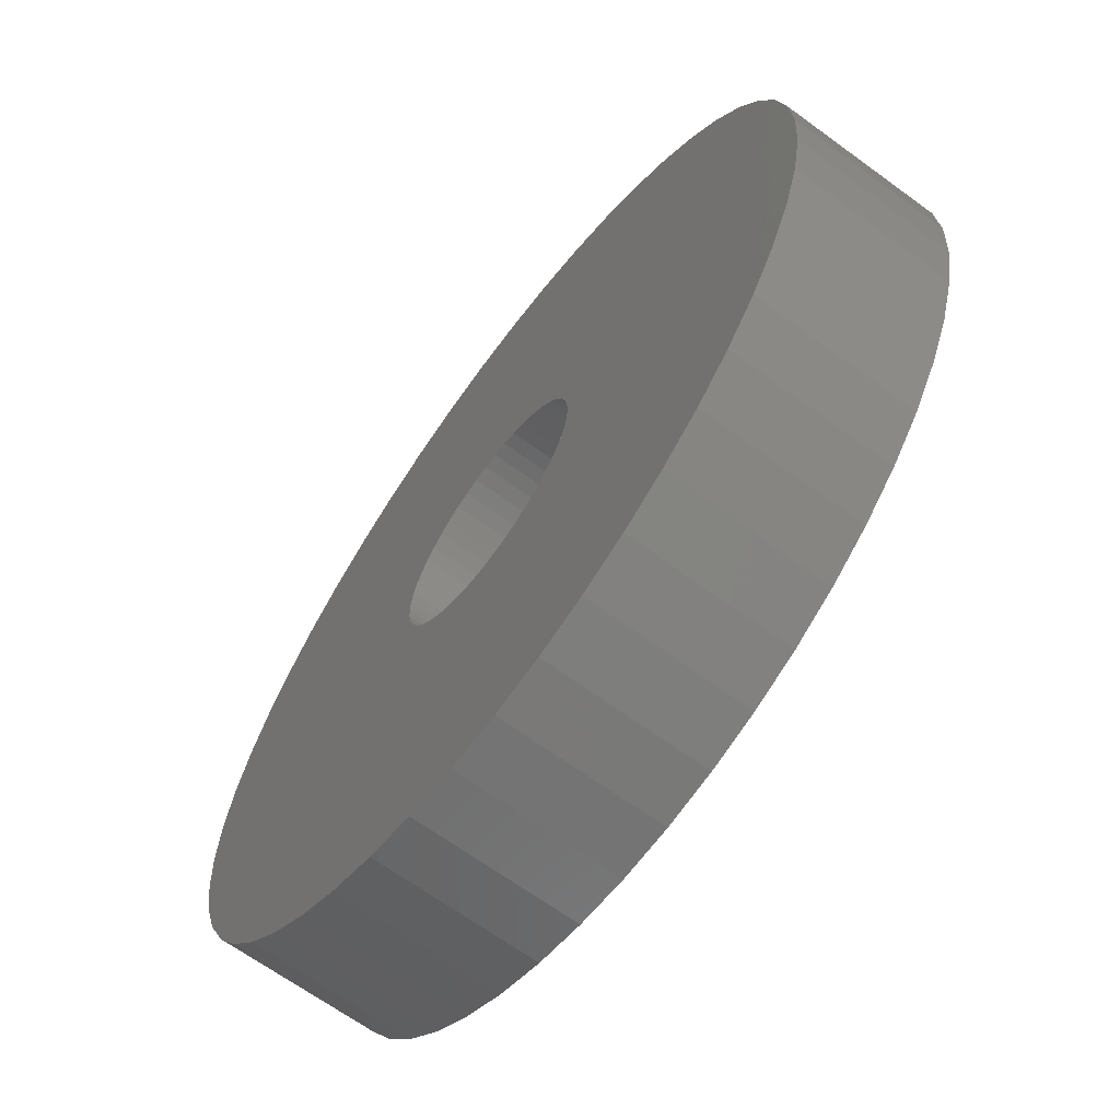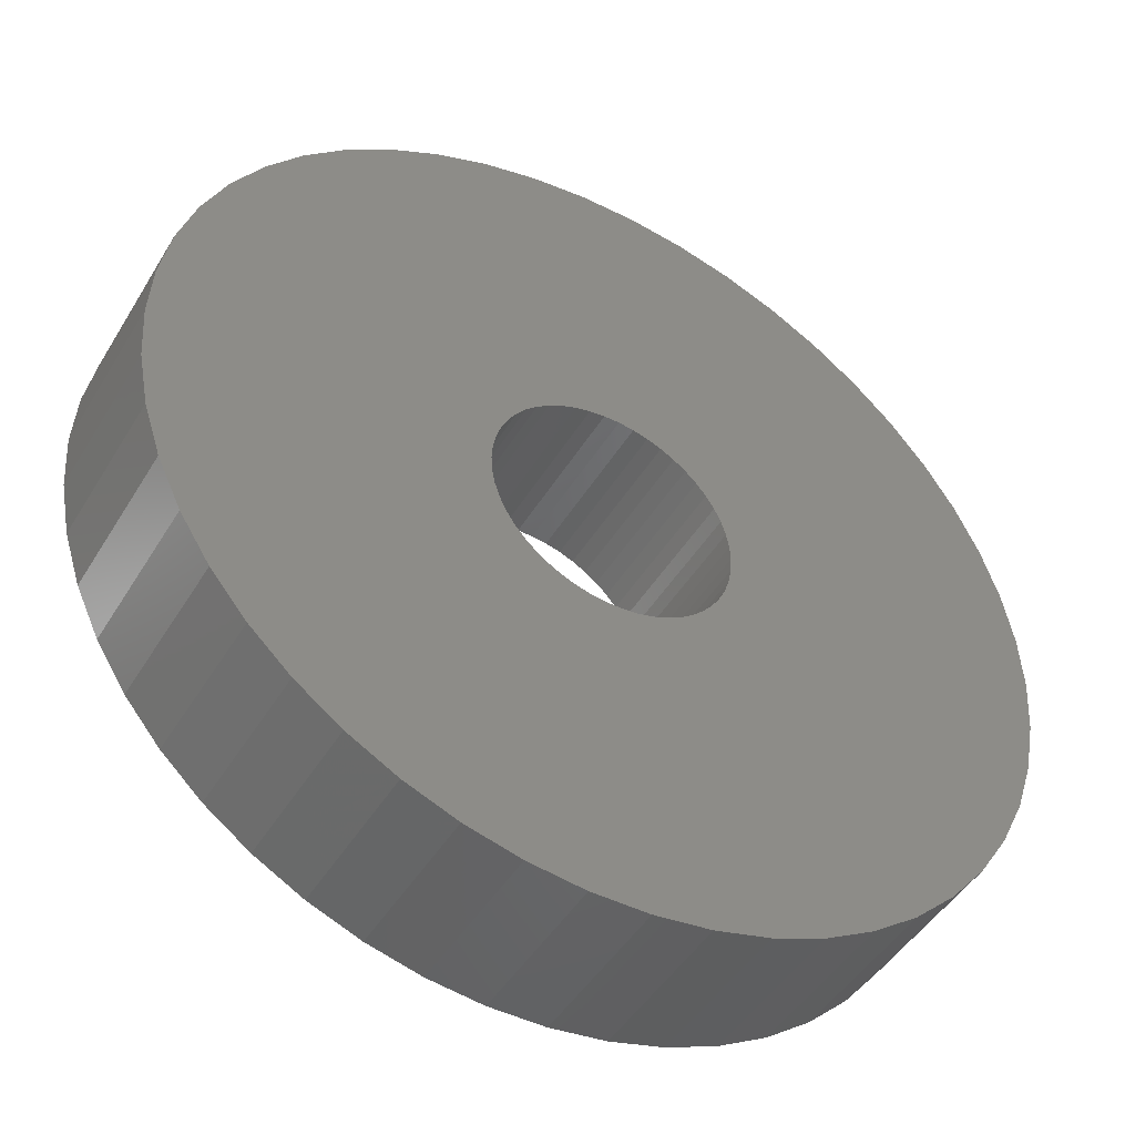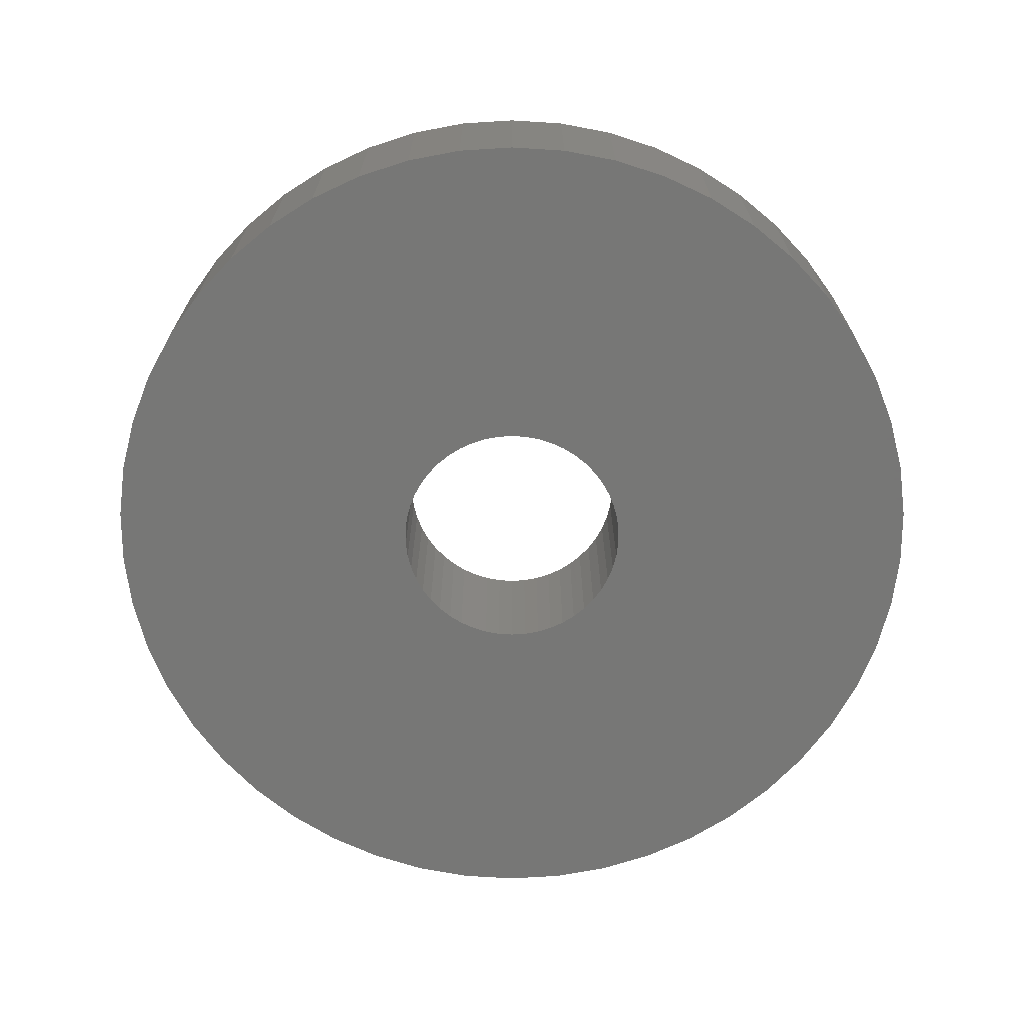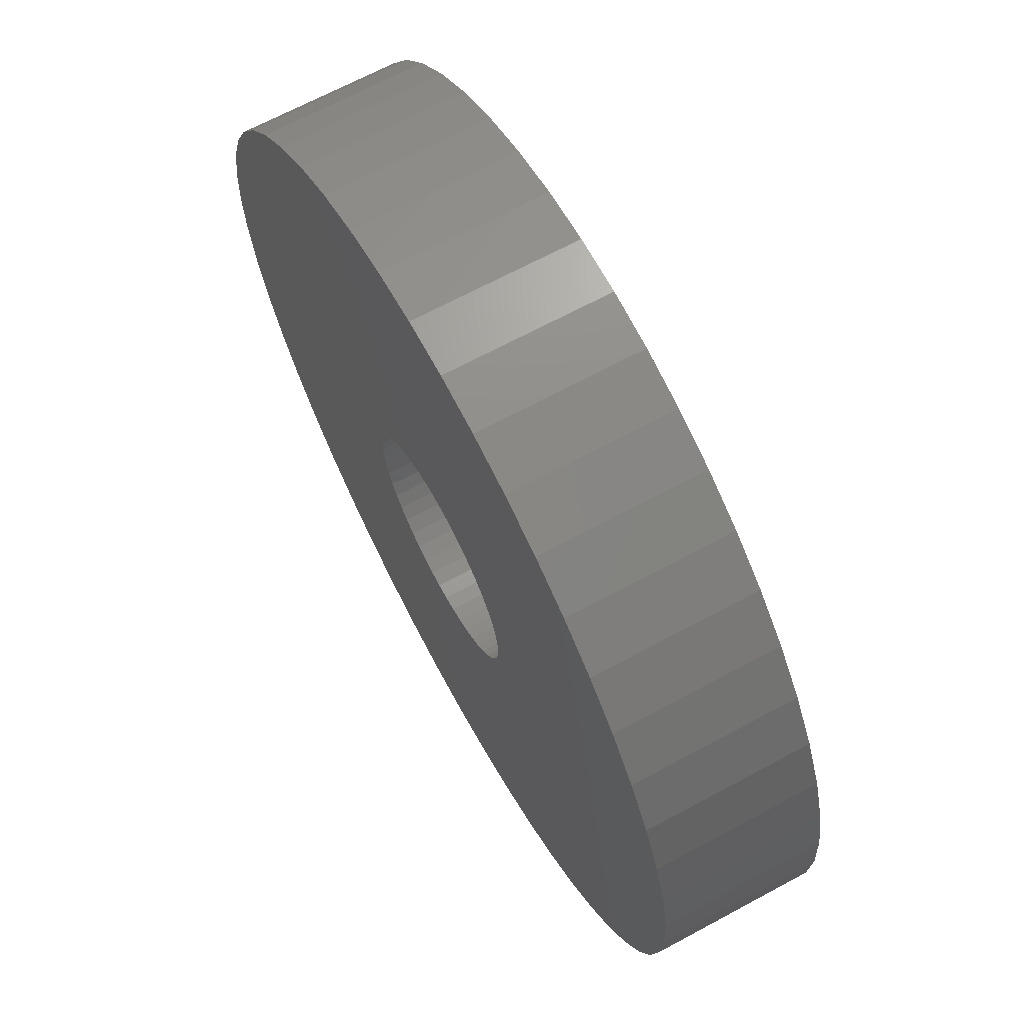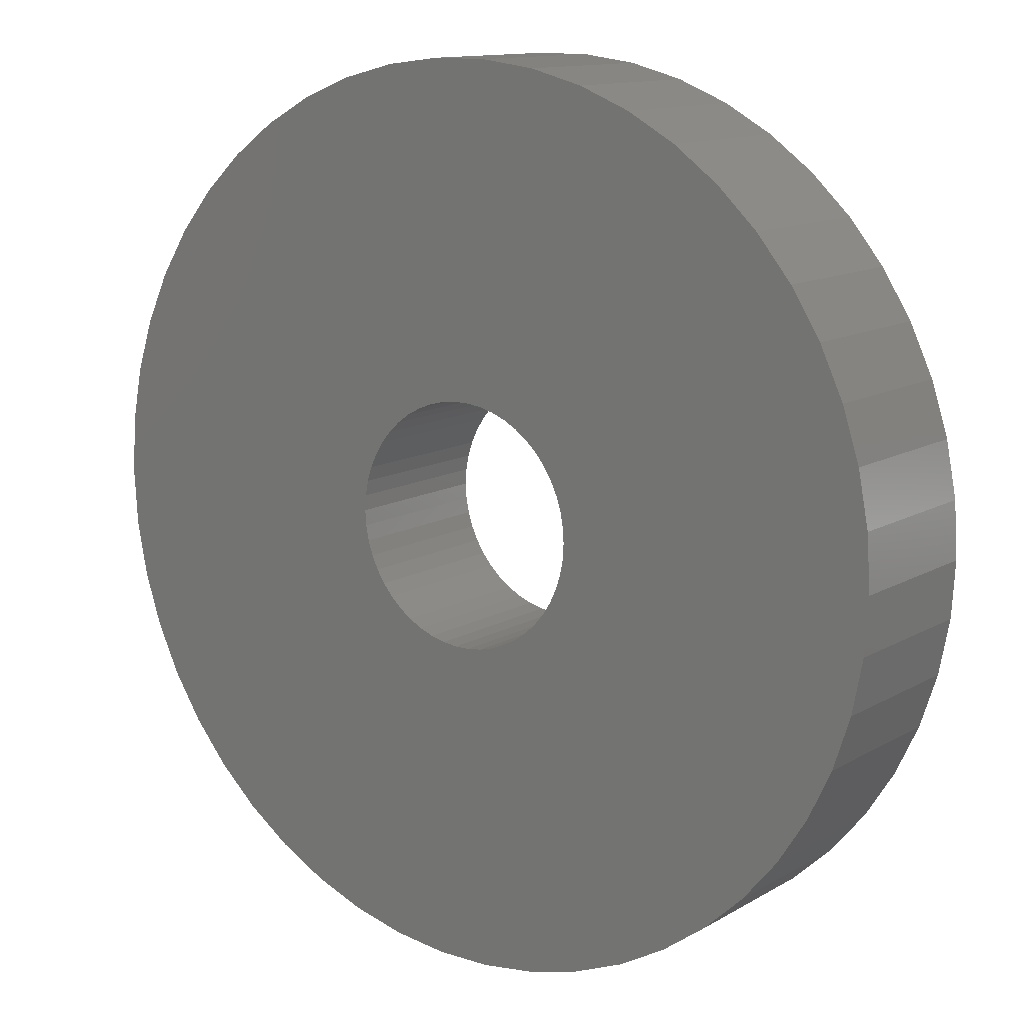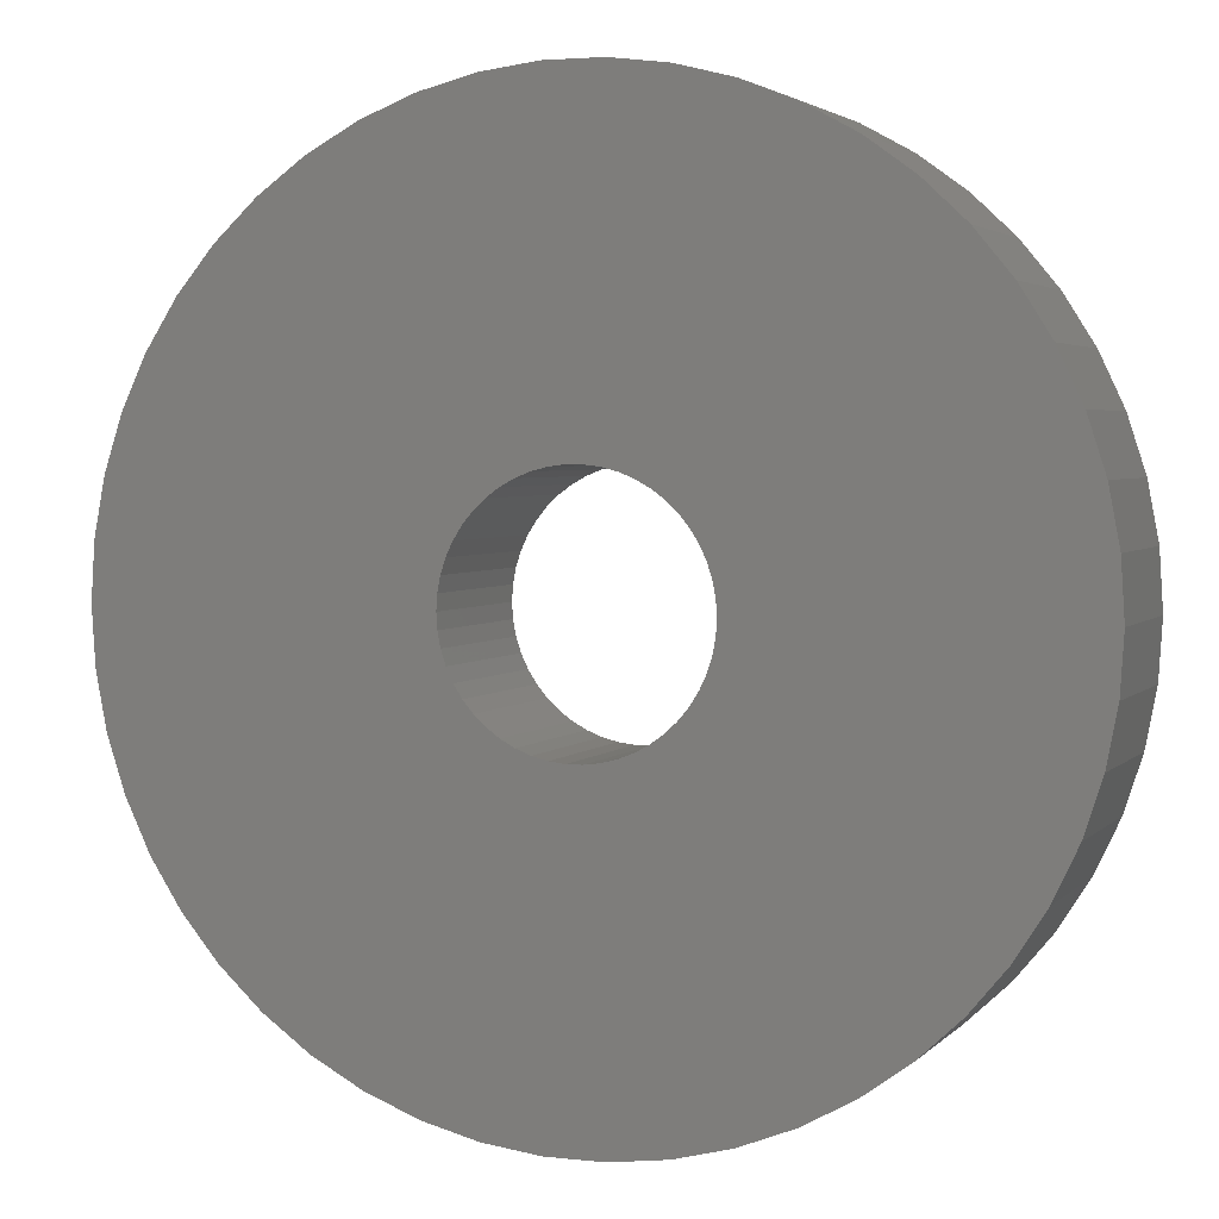
<metadata>
{"format":"stl","ext":"stl","renderer":"f3d","projection":"perspective","resolution":1024,"background":"white","views":[{"elev":-66.1,"azim":-126.3,"up":"+Y"},{"elev":-46.6,"azim":150.3,"up":"+Y"},{"elev":-69.3,"azim":104.4,"up":"+Z"},{"elev":67.6,"azim":61.6,"up":"+Y"},{"elev":12.5,"azim":37.0,"up":"+Y"},{"elev":3.3,"azim":20.7,"up":"+Y"}]}
</metadata>
<code>
# stl→obj: 200 verts, 400 faces
v 5.5 0 1
v 5.457 0.6893 -1
v 5.457 0.6893 1
v 5.5 0 -1
v -5.5 0 -1
v -5.457 0.6893 1
v -5.457 0.6893 -1
v -5.5 0 1
v 0.3453 5.489 -1
v -0.3453 5.489 1
v 0.3453 5.489 1
v -0.3453 5.489 -1
v 4.009 3.765 -1
v 3.506 4.238 1
v 4.009 3.765 1
v 3.506 4.238 -1
v -3.506 4.238 -1
v -4.009 3.765 1
v -3.506 4.238 1
v -4.009 3.765 -1
v -1.7 5.231 -1
v -2.342 4.977 1
v -1.7 5.231 1
v -2.342 4.977 -1
v 5.114 2.025 1
v 4.82 2.65 -1
v 4.82 2.65 1
v 5.114 2.025 -1
v 2.342 4.977 -1
v 1.7 5.231 1
v 2.342 4.977 1
v 1.7 5.231 -1
v 1.031 5.403 1
v 1.031 5.403 -1
v 2.947 4.644 1
v 2.947 4.644 -1
v -4.82 2.65 -1
v -4.45 3.233 1
v -4.45 3.233 -1
v -4.82 2.65 1
v -5.327 1.368 1
v -5.327 1.368 -1
v -2.947 4.644 -1
v -2.947 4.644 1
v -1.031 5.403 1
v -1.031 5.403 -1
v -1.7 -5.231 -1
v -1.031 -5.403 1
v -1.7 -5.231 1
v -1.031 -5.403 -1
v 0.3453 -5.489 -1
v 1.031 -5.403 1
v 0.3453 -5.489 1
v 1.031 -5.403 -1
v 5.327 1.368 1
v 5.327 1.368 -1
v 4.45 3.233 1
v 4.45 3.233 -1
v -5.114 2.025 -1
v -5.114 2.025 1
v 1.5 0 1
v 1.488 0.188 1
v 5.457 -0.6893 1
v 1.453 0.373 1
v 1.488 -0.188 1
v 1.395 0.5522 1
v 5.327 -1.368 1
v 1.314 0.7226 1
v 1.453 -0.373 1
v 1.214 0.8817 1
v 5.114 -2.025 1
v 1.093 1.027 1
v 1.395 -0.5522 1
v 0.9561 1.156 1
v 4.82 -2.65 1
v 0.8037 1.266 1
v 1.314 -0.7226 1
v 0.6387 1.357 1
v 4.45 -3.233 1
v 1.214 -0.8817 1
v 0.4635 1.427 1
v 0.2811 1.473 1
v 0.09418 1.497 1
v -0.09418 1.497 1
v -0.2811 1.473 1
v -0.4635 1.427 1
v -0.6387 1.357 1
v -0.8037 1.266 1
v -0.9561 1.156 1
v -1.093 1.027 1
v -1.214 0.8817 1
v 4.009 -3.765 1
v 1.093 -1.027 1
v 3.506 -4.238 1
v 0.9561 -1.156 1
v 2.947 -4.644 1
v 0.8037 -1.266 1
v 2.342 -4.977 1
v 0.6387 -1.357 1
v 1.7 -5.231 1
v 0.4635 -1.427 1
v 0.2811 -1.473 1
v 0.09418 -1.497 1
v -0.09418 -1.497 1
v -0.3453 -5.489 1
v -0.2811 -1.473 1
v -0.4635 -1.427 1
v -0.6387 -1.357 1
v -2.342 -4.977 1
v -0.8037 -1.266 1
v -2.947 -4.644 1
v -0.9561 -1.156 1
v -3.506 -4.238 1
v -1.093 -1.027 1
v -4.009 -3.765 1
v -1.214 -0.8817 1
v -4.45 -3.233 1
v -1.314 -0.7226 1
v -4.82 -2.65 1
v -1.395 -0.5522 1
v -5.114 -2.025 1
v -1.453 -0.373 1
v -5.327 -1.368 1
v -1.488 -0.188 1
v -5.457 -0.6893 1
v -1.5 0 1
v -1.314 0.7226 1
v -1.395 0.5522 1
v -1.453 0.373 1
v -1.488 0.188 1
v 5.457 -0.6893 -1
v 4.45 -3.233 -1
v 4.009 -3.765 -1
v -0.3453 -5.489 -1
v -5.457 -0.6893 -1
v -5.114 -2.025 -1
v -5.327 -1.368 -1
v 1.7 -5.231 -1
v 2.342 -4.977 -1
v 5.327 -1.368 -1
v 5.114 -2.025 -1
v 4.82 -2.65 -1
v 2.947 -4.644 -1
v 3.506 -4.238 -1
v -2.342 -4.977 -1
v -4.009 -3.765 -1
v -4.45 -3.233 -1
v 1.5 0 -1
v 1.488 -0.188 -1
v 1.453 -0.373 -1
v 1.488 0.188 -1
v 1.395 -0.5522 -1
v 1.314 -0.7226 -1
v 1.453 0.373 -1
v 1.214 -0.8817 -1
v 1.093 -1.027 -1
v 1.395 0.5522 -1
v 0.9561 -1.156 -1
v 0.8037 -1.266 -1
v 1.314 0.7226 -1
v 0.6387 -1.357 -1
v 1.214 0.8817 -1
v 0.4635 -1.427 -1
v 0.2811 -1.473 -1
v 0.09418 -1.497 -1
v -0.09418 -1.497 -1
v -0.2811 -1.473 -1
v -0.4635 -1.427 -1
v -0.6387 -1.357 -1
v -0.8037 -1.266 -1
v -2.947 -4.644 -1
v -0.9561 -1.156 -1
v -3.506 -4.238 -1
v -1.093 -1.027 -1
v -1.214 -0.8817 -1
v 1.093 1.027 -1
v 0.9561 1.156 -1
v 0.8037 1.266 -1
v 0.6387 1.357 -1
v 0.4635 1.427 -1
v 0.2811 1.473 -1
v 0.09418 1.497 -1
v -0.09418 1.497 -1
v -0.2811 1.473 -1
v -0.4635 1.427 -1
v -0.6387 1.357 -1
v -0.8037 1.266 -1
v -0.9561 1.156 -1
v -1.093 1.027 -1
v -1.214 0.8817 -1
v -1.314 0.7226 -1
v -1.395 0.5522 -1
v -1.453 0.373 -1
v -1.488 0.188 -1
v -1.5 0 -1
v -1.314 -0.7226 -1
v -4.82 -2.65 -1
v -1.395 -0.5522 -1
v -1.453 -0.373 -1
v -1.488 -0.188 -1
f 1 2 3
f 2 1 4
f 5 6 7
f 6 5 8
f 9 10 11
f 10 9 12
f 13 14 15
f 14 13 16
f 17 18 19
f 18 17 20
f 21 22 23
f 22 21 24
f 25 26 27
f 26 25 28
f 29 30 31
f 30 29 32
f 32 33 30
f 33 32 34
f 16 35 14
f 35 16 36
f 37 38 39
f 38 37 40
f 39 18 20
f 18 39 38
f 7 41 42
f 41 7 6
f 43 19 44
f 19 43 17
f 12 45 10
f 45 12 46
f 47 48 49
f 48 47 50
f 51 52 53
f 52 51 54
f 55 28 25
f 28 55 56
f 3 56 55
f 56 3 2
f 57 13 15
f 13 57 58
f 27 58 57
f 58 27 26
f 34 11 33
f 11 34 9
f 36 31 35
f 31 36 29
f 59 40 37
f 40 59 60
f 61 1 3
f 62 3 55
f 1 61 63
f 64 55 25
f 65 63 61
f 66 25 27
f 63 65 67
f 68 27 57
f 69 67 65
f 70 57 15
f 67 69 71
f 72 15 14
f 73 71 69
f 74 14 35
f 71 73 75
f 76 35 31
f 77 75 73
f 78 31 30
f 75 77 79
f 80 79 77
f 3 62 61
f 55 64 62
f 25 66 64
f 27 68 66
f 57 70 68
f 15 72 70
f 81 30 33
f 14 74 72
f 35 76 74
f 31 78 76
f 30 81 78
f 82 33 11
f 33 82 81
f 11 83 82
f 11 84 83
f 10 84 11
f 84 10 85
f 45 85 10
f 85 45 86
f 23 86 45
f 86 23 87
f 22 87 23
f 87 22 88
f 44 88 22
f 88 44 89
f 19 89 44
f 89 19 90
f 18 90 19
f 38 91 18
f 90 18 91
f 79 80 92
f 93 92 80
f 92 93 94
f 95 94 93
f 94 95 96
f 97 96 95
f 96 97 98
f 99 98 97
f 98 99 100
f 101 100 99
f 100 101 52
f 102 52 101
f 52 102 53
f 103 53 102
f 104 53 103
f 105 104 106
f 104 105 53
f 48 106 107
f 49 107 108
f 109 108 110
f 111 110 112
f 106 48 105
f 113 112 114
f 115 114 116
f 117 116 118
f 119 118 120
f 121 120 122
f 123 122 124
f 107 49 48
f 125 124 126
f 91 38 127
f 40 127 38
f 108 109 49
f 127 40 128
f 110 111 109
f 60 128 40
f 112 113 111
f 128 60 129
f 114 115 113
f 41 129 60
f 116 117 115
f 129 41 130
f 118 119 117
f 6 130 41
f 120 121 119
f 130 6 126
f 122 123 121
f 8 126 6
f 124 125 123
f 126 8 125
f 63 4 1
f 4 63 131
f 92 132 79
f 132 92 133
f 50 105 48
f 105 50 134
f 135 8 5
f 8 135 125
f 136 123 137
f 123 136 121
f 138 98 100
f 98 138 139
f 54 100 52
f 100 54 138
f 42 60 59
f 60 42 41
f 24 44 22
f 44 24 43
f 46 23 45
f 23 46 21
f 71 140 67
f 140 71 141
f 67 131 63
f 131 67 140
f 79 142 75
f 142 79 132
f 139 96 98
f 96 139 143
f 144 92 94
f 92 144 133
f 75 141 71
f 141 75 142
f 145 49 109
f 49 145 47
f 146 117 147
f 117 146 115
f 137 125 135
f 125 137 123
f 148 4 131
f 149 131 140
f 4 148 2
f 150 140 141
f 151 2 148
f 152 141 142
f 2 151 56
f 153 142 132
f 154 56 151
f 155 132 133
f 56 154 28
f 156 133 144
f 157 28 154
f 158 144 143
f 28 157 26
f 159 143 139
f 160 26 157
f 161 139 138
f 26 160 58
f 162 58 160
f 131 149 148
f 140 150 149
f 141 152 150
f 142 153 152
f 132 155 153
f 133 156 155
f 163 138 54
f 144 158 156
f 143 159 158
f 139 161 159
f 138 163 161
f 164 54 51
f 54 164 163
f 51 165 164
f 51 166 165
f 134 166 51
f 166 134 167
f 50 167 134
f 167 50 168
f 47 168 50
f 168 47 169
f 145 169 47
f 169 145 170
f 171 170 145
f 170 171 172
f 173 172 171
f 172 173 174
f 146 174 173
f 147 175 146
f 174 146 175
f 58 162 13
f 176 13 162
f 13 176 16
f 177 16 176
f 16 177 36
f 178 36 177
f 36 178 29
f 179 29 178
f 29 179 32
f 180 32 179
f 32 180 34
f 181 34 180
f 34 181 9
f 182 9 181
f 183 9 182
f 12 183 184
f 183 12 9
f 46 184 185
f 21 185 186
f 24 186 187
f 43 187 188
f 184 46 12
f 17 188 189
f 20 189 190
f 39 190 191
f 37 191 192
f 59 192 193
f 42 193 194
f 185 21 46
f 7 194 195
f 175 147 196
f 197 196 147
f 186 24 21
f 196 197 198
f 187 43 24
f 136 198 197
f 188 17 43
f 198 136 199
f 189 20 17
f 137 199 136
f 190 39 20
f 199 137 200
f 191 37 39
f 135 200 137
f 192 59 37
f 200 135 195
f 193 42 59
f 5 195 135
f 194 7 42
f 195 5 7
f 143 94 96
f 94 143 144
f 134 53 105
f 53 134 51
f 146 113 115
f 113 146 173
f 197 121 136
f 121 197 119
f 147 119 197
f 119 147 117
f 171 109 111
f 109 171 145
f 173 111 113
f 111 173 171
f 148 62 151
f 62 148 61
f 126 194 130
f 194 126 195
f 183 83 84
f 83 183 182
f 177 72 74
f 72 177 176
f 189 89 90
f 89 189 188
f 186 86 87
f 86 186 185
f 157 68 160
f 68 157 66
f 151 64 154
f 64 151 62
f 180 78 81
f 78 180 179
f 181 81 82
f 81 181 180
f 178 74 76
f 74 178 177
f 128 191 127
f 191 128 192
f 127 190 91
f 190 127 191
f 129 192 128
f 192 129 193
f 188 88 89
f 88 188 187
f 184 84 85
f 84 184 183
f 149 61 148
f 61 149 65
f 167 107 106
f 107 167 168
f 118 198 120
f 198 118 196
f 164 103 102
f 103 164 165
f 154 66 157
f 66 154 64
f 162 72 176
f 72 162 70
f 160 70 162
f 70 160 68
f 182 82 83
f 82 182 181
f 179 76 78
f 76 179 178
f 91 189 90
f 189 91 190
f 130 193 129
f 193 130 194
f 187 87 88
f 87 187 186
f 185 85 86
f 85 185 184
f 152 69 150
f 69 152 73
f 150 65 149
f 65 150 69
f 120 199 122
f 199 120 198
f 161 101 99
f 101 161 163
f 163 102 101
f 102 163 164
f 159 99 97
f 99 159 161
f 156 95 93
f 95 156 158
f 153 73 152
f 73 153 77
f 156 80 155
f 80 156 93
f 168 108 107
f 108 168 169
f 172 114 112
f 114 172 174
f 124 195 126
f 195 124 200
f 122 200 124
f 200 122 199
f 158 97 95
f 97 158 159
f 155 77 153
f 77 155 80
f 165 104 103
f 104 165 166
f 170 112 110
f 112 170 172
f 169 110 108
f 110 169 170
f 114 175 116
f 175 114 174
f 116 196 118
f 196 116 175
f 166 106 104
f 106 166 167

</code>
